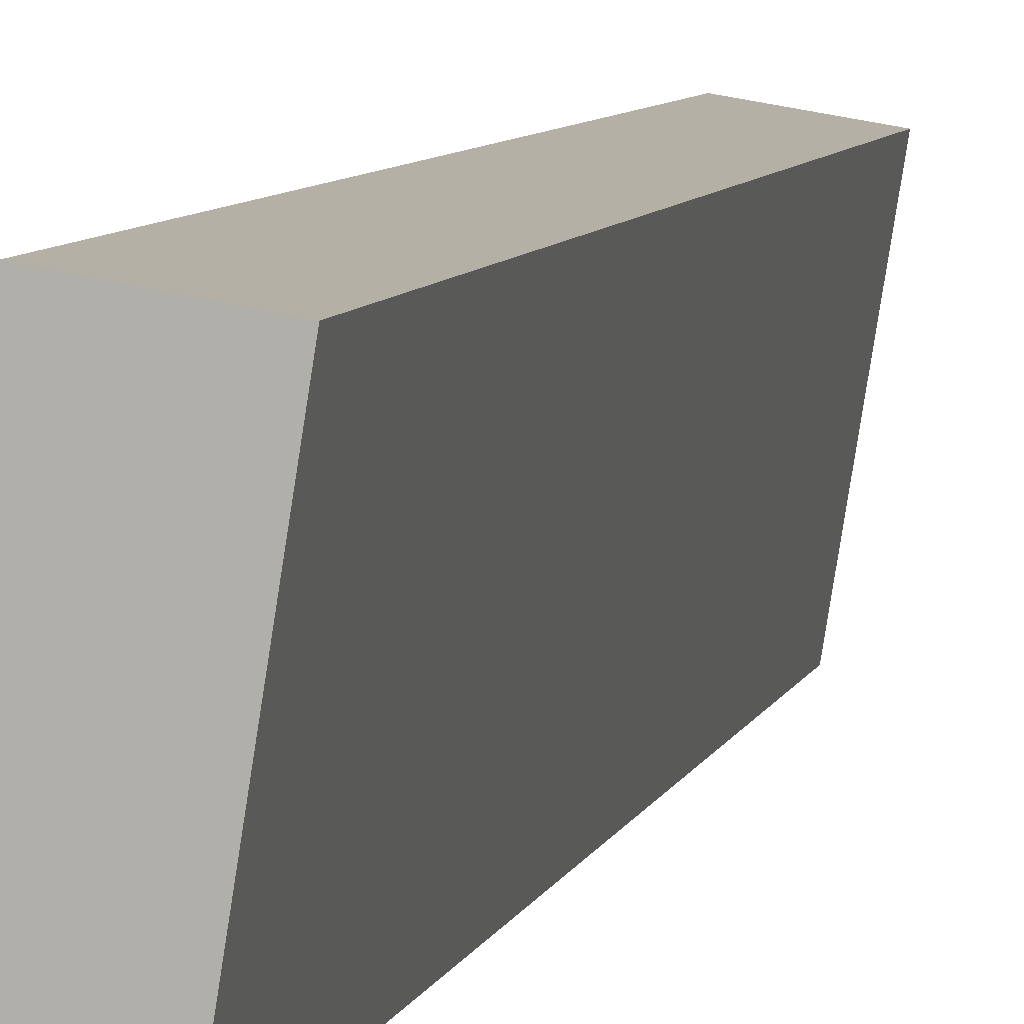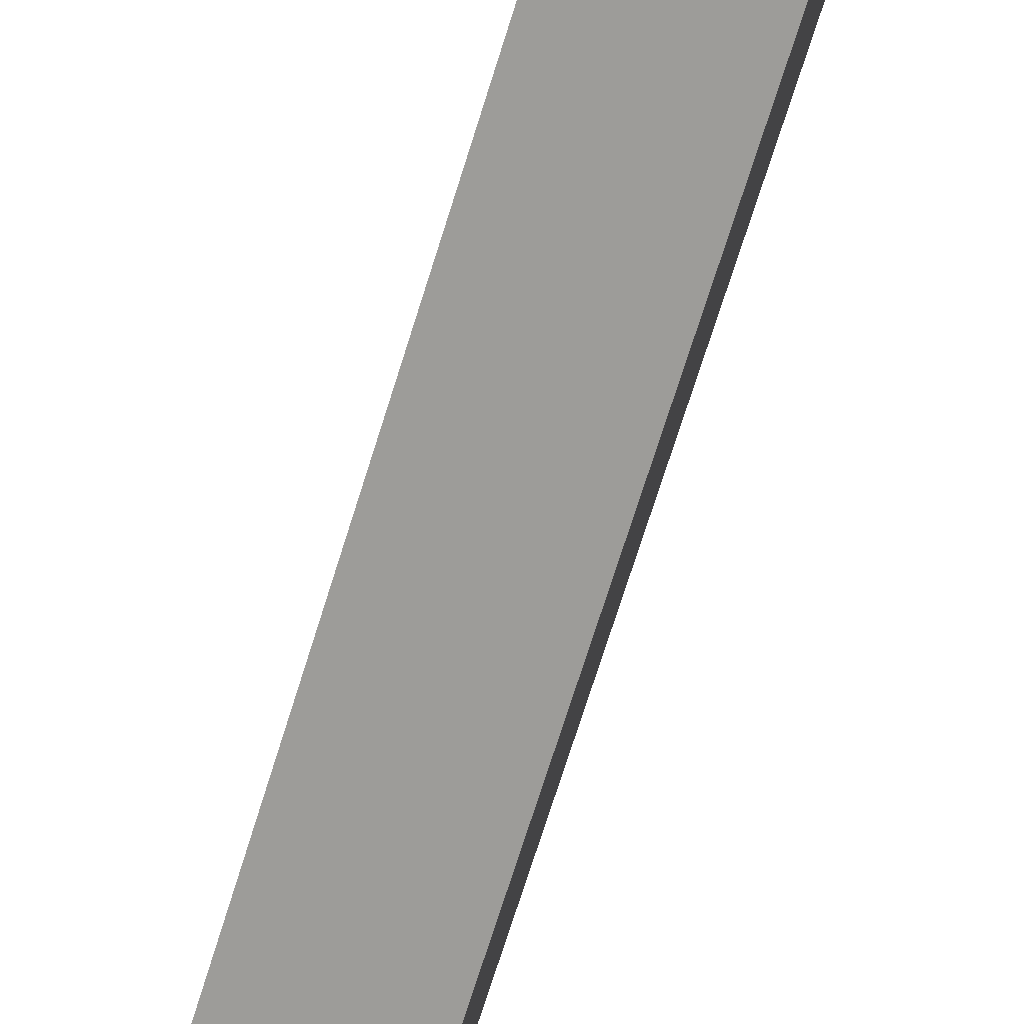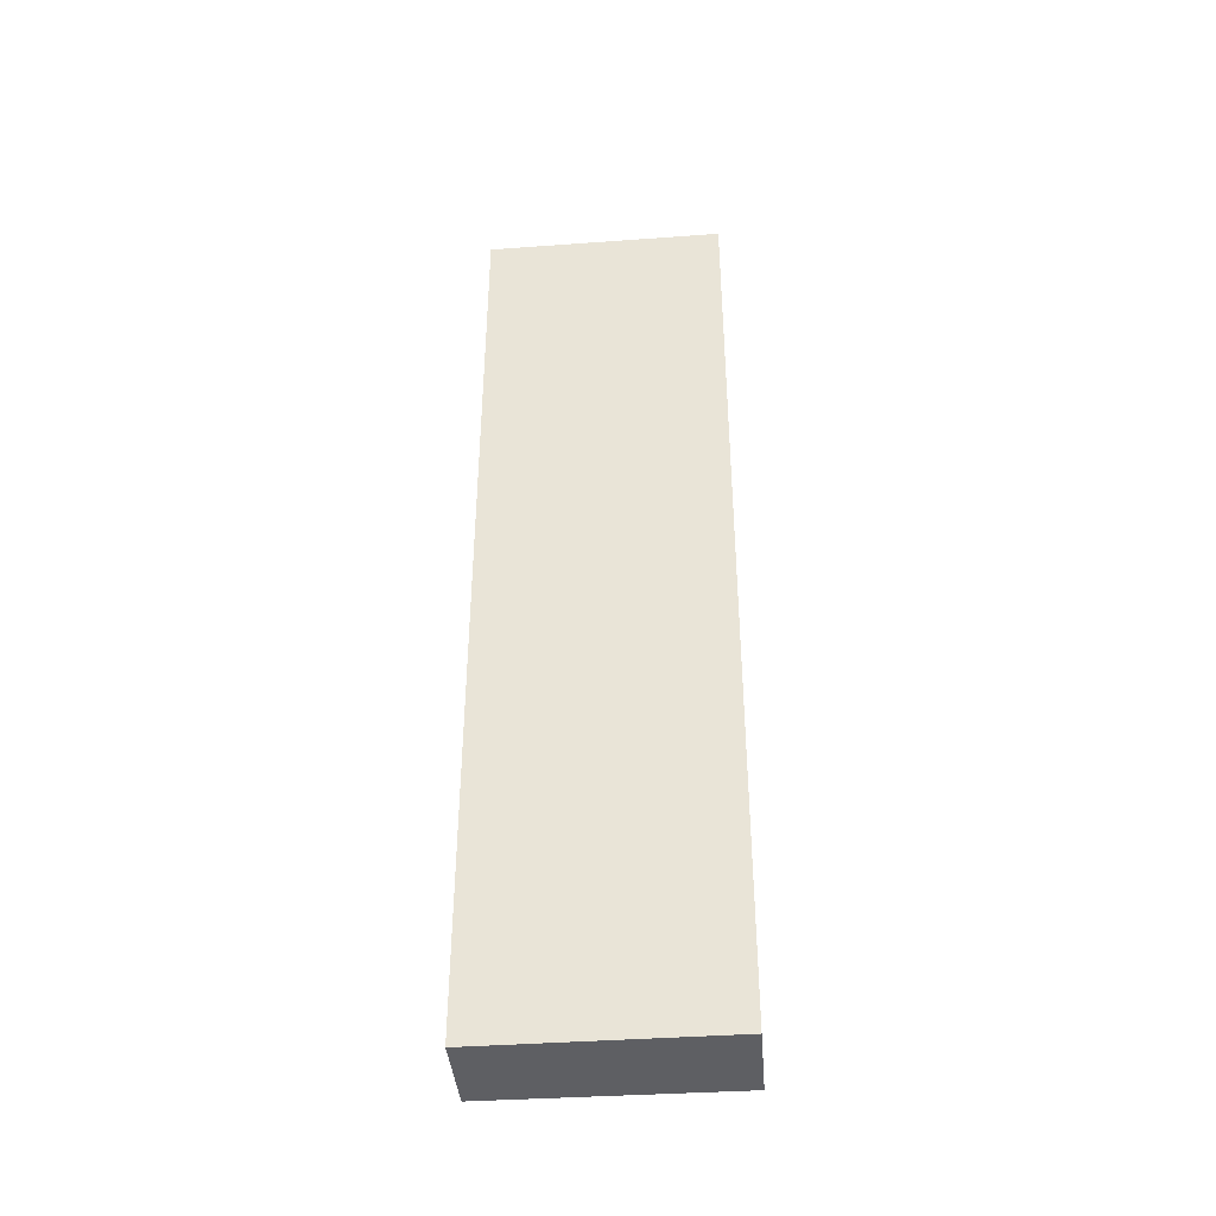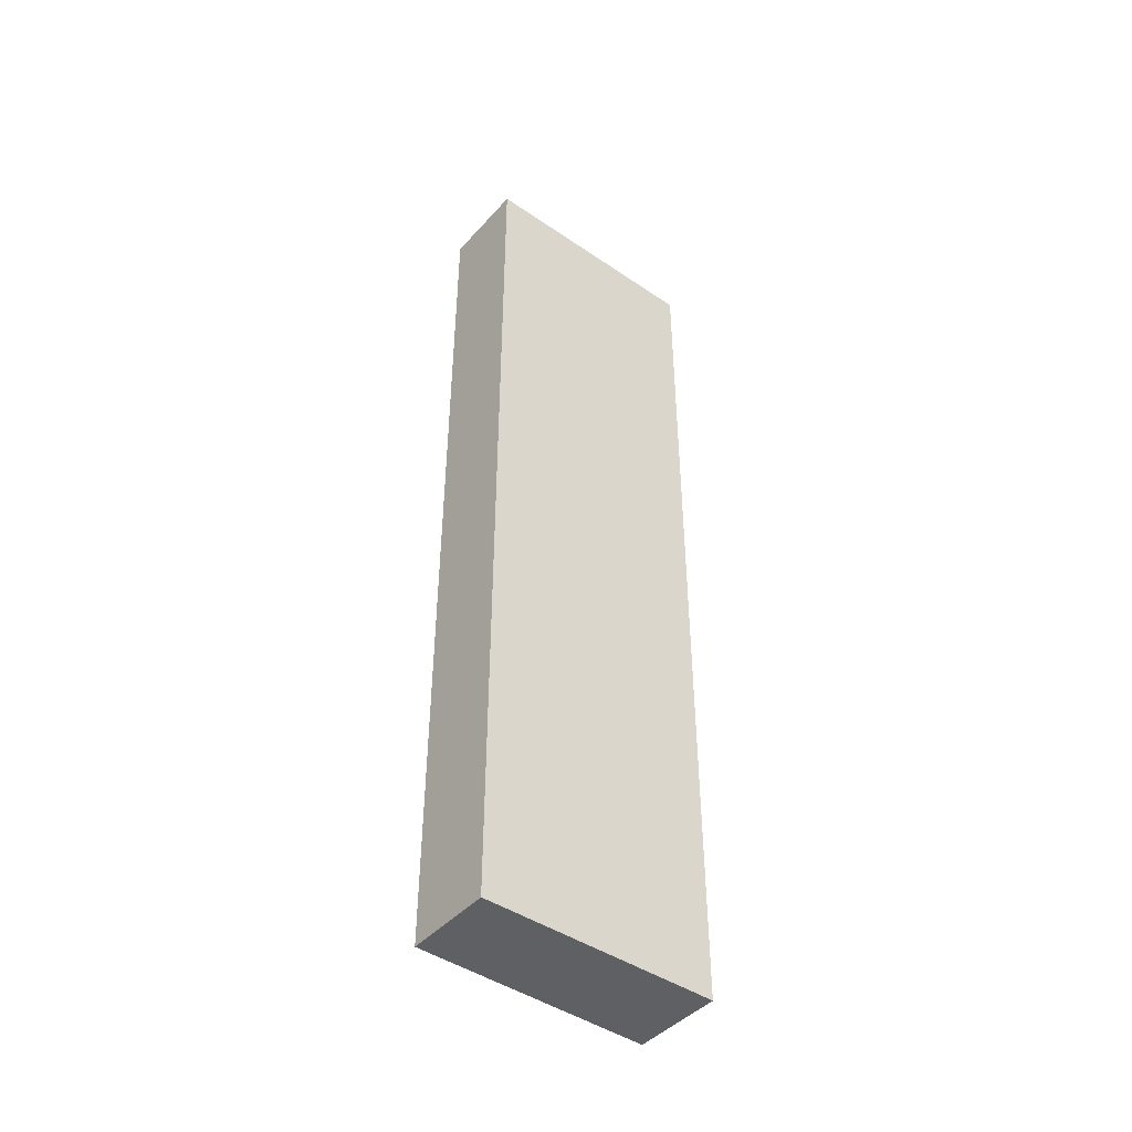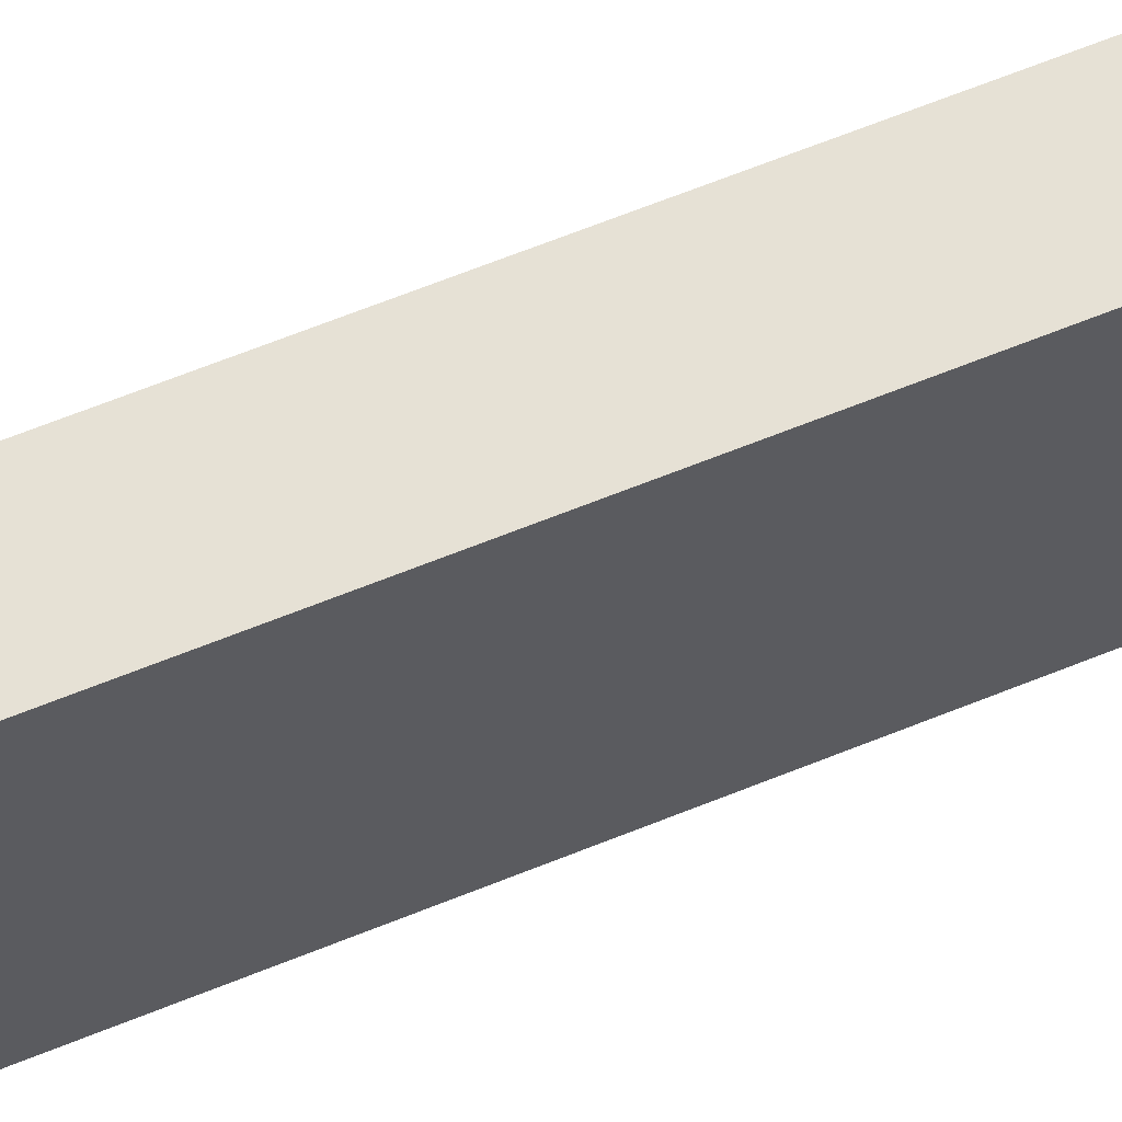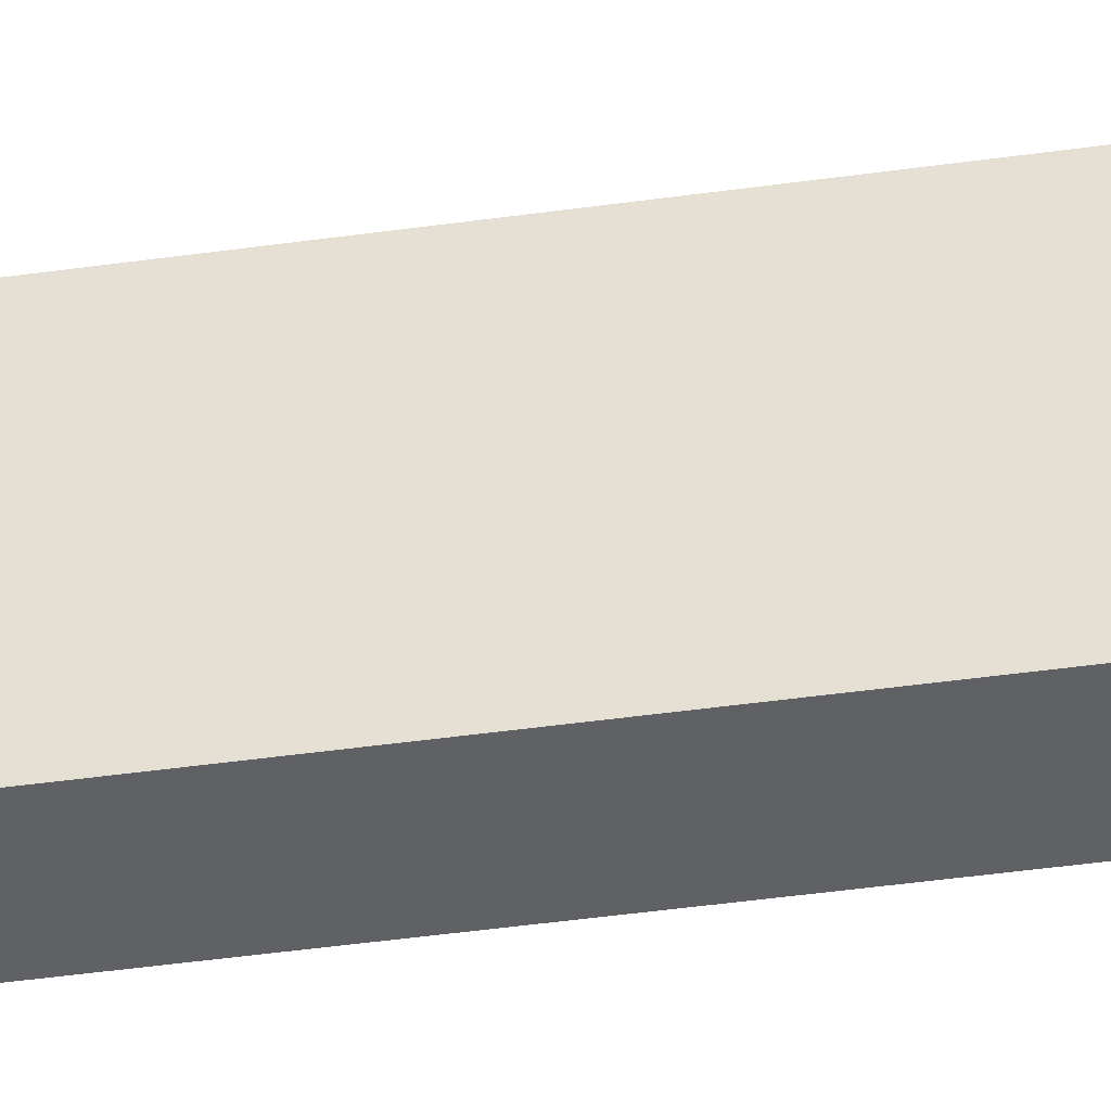
<metadata>
{"format":"obj","ext":"obj","renderer":"f3d","projection":"perspective","resolution":1024,"background":"white","views":[{"elev":7.3,"azim":13.8,"up":"+Z"},{"elev":-69.1,"azim":-17.1,"up":"+Z"},{"elev":-40.5,"azim":-76.3,"up":"+Y"},{"elev":-44.5,"azim":-119.8,"up":"+Y"},{"elev":70.8,"azim":-111.4,"up":"+Z"},{"elev":-54.8,"azim":98.0,"up":"+Z"}]}
</metadata>
<code>
v  2.344 17.52 4.173
v  0 17.52 1.073e-15
v  0.673 17.52 4.442
v  1.633 17.52 -0.255
v  0 0 0
v  0.673 -2.72e-16 4.442
v  2.344 -2.555e-16 4.173
v  1.633 1.561e-17 -0.255
g defaultobject
f 1 2 3
f 2 1 4
f 5 3 2
f 3 5 6
f 6 1 3
f 1 6 7
f 7 4 1
f 4 7 8
f 8 2 4
f 2 8 5
f 5 7 6
f 7 5 8

</code>
